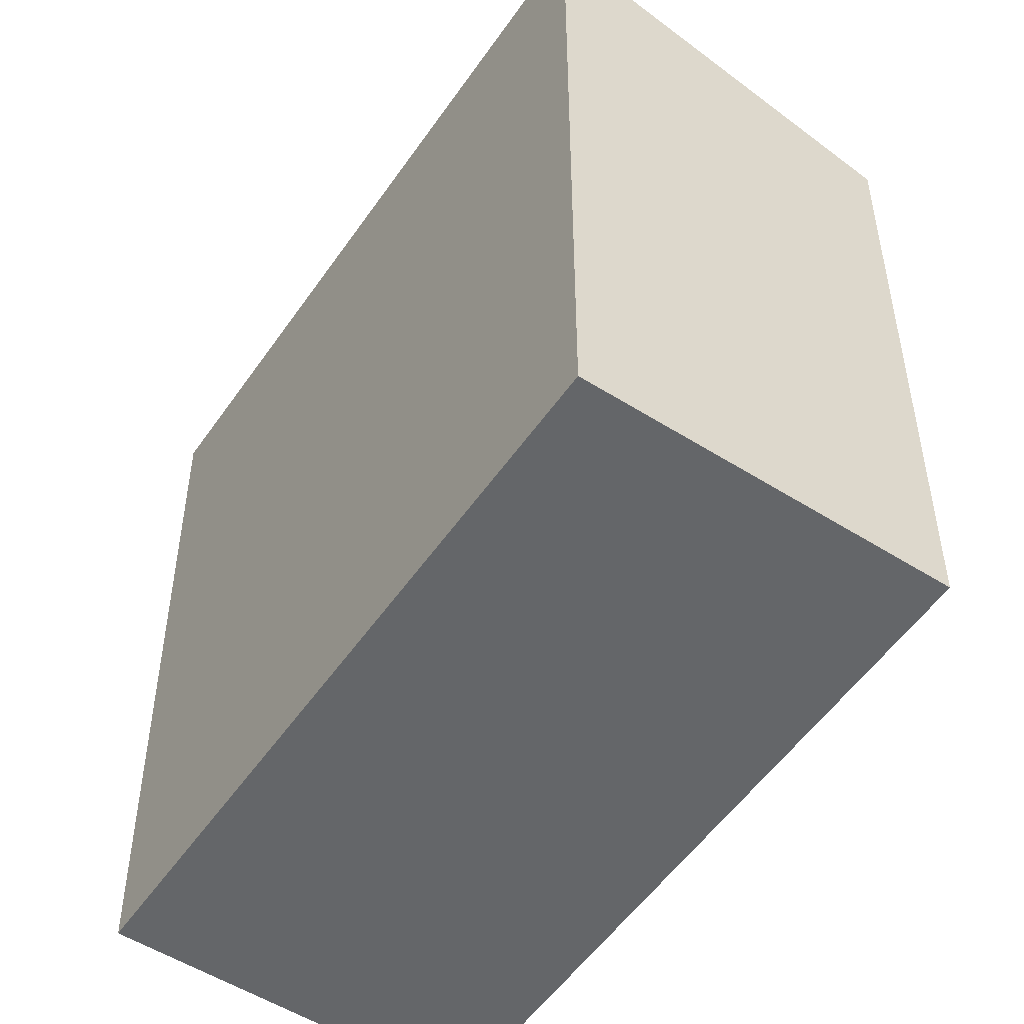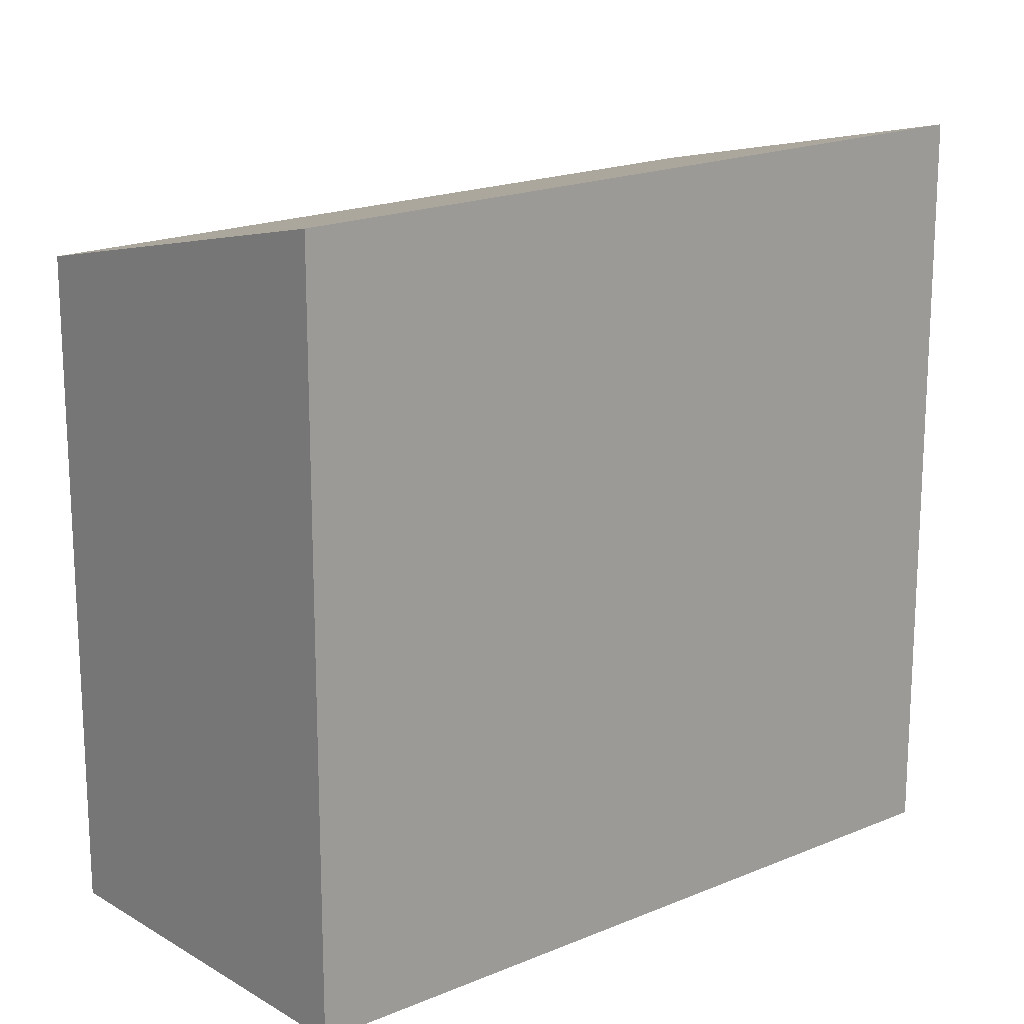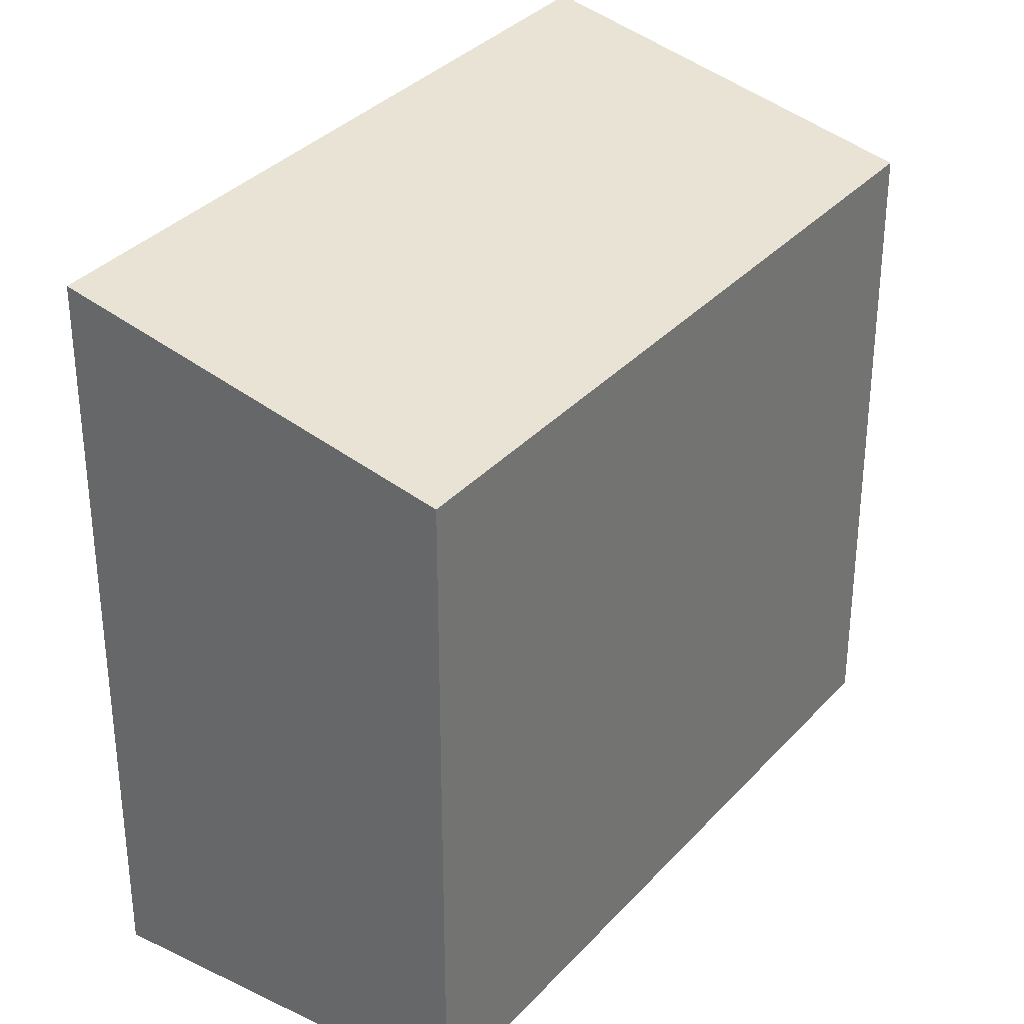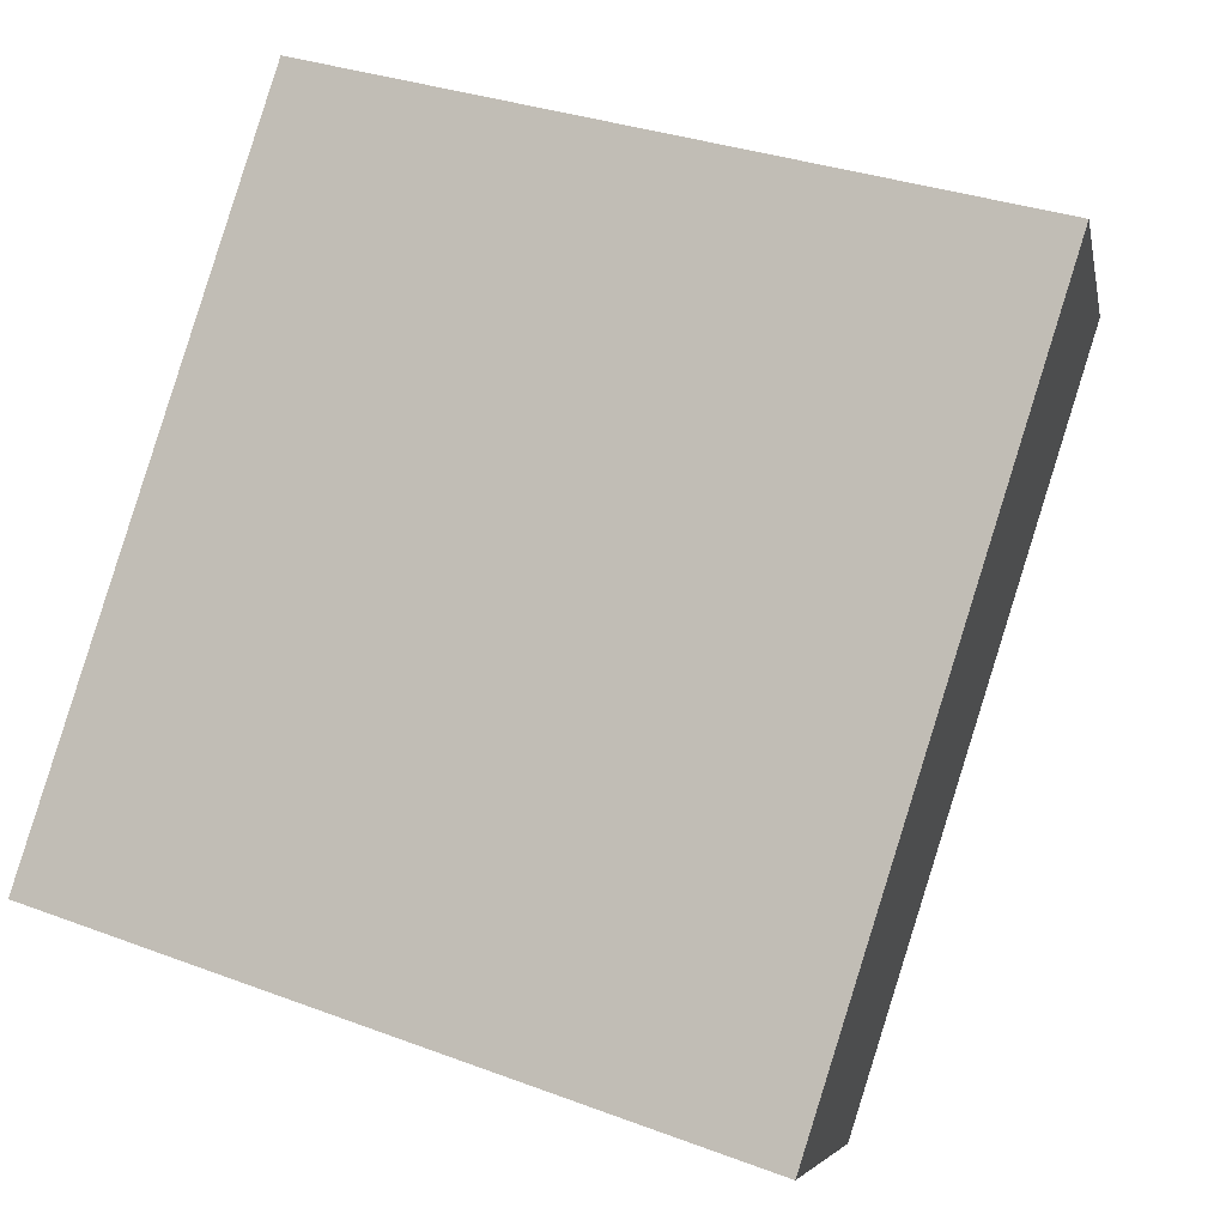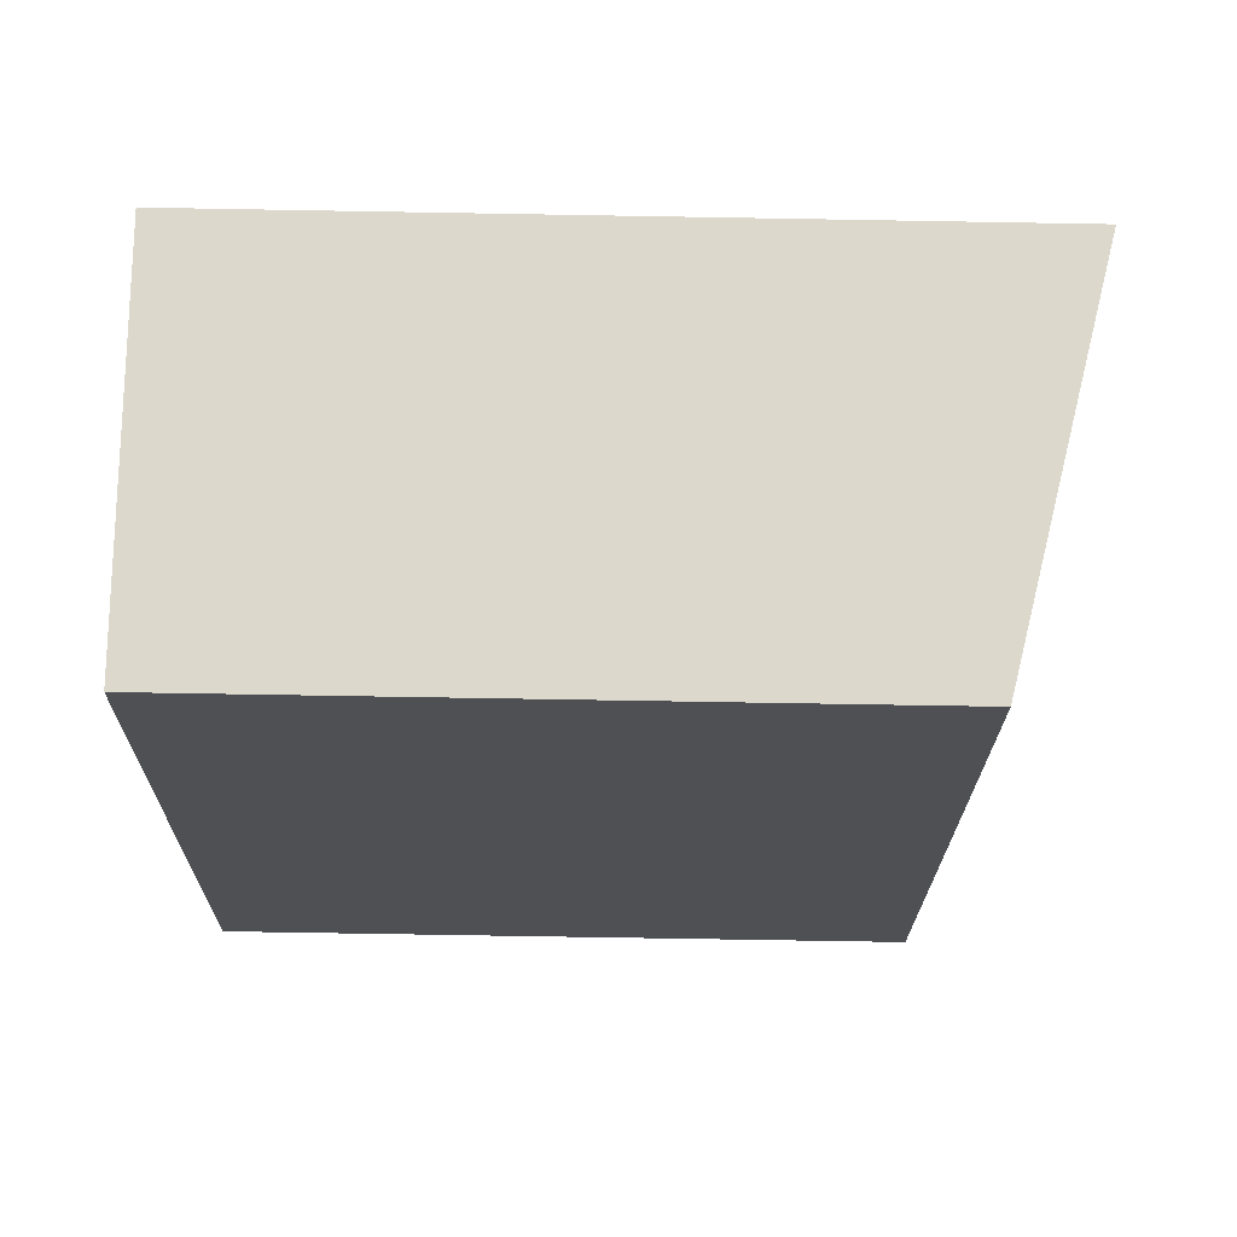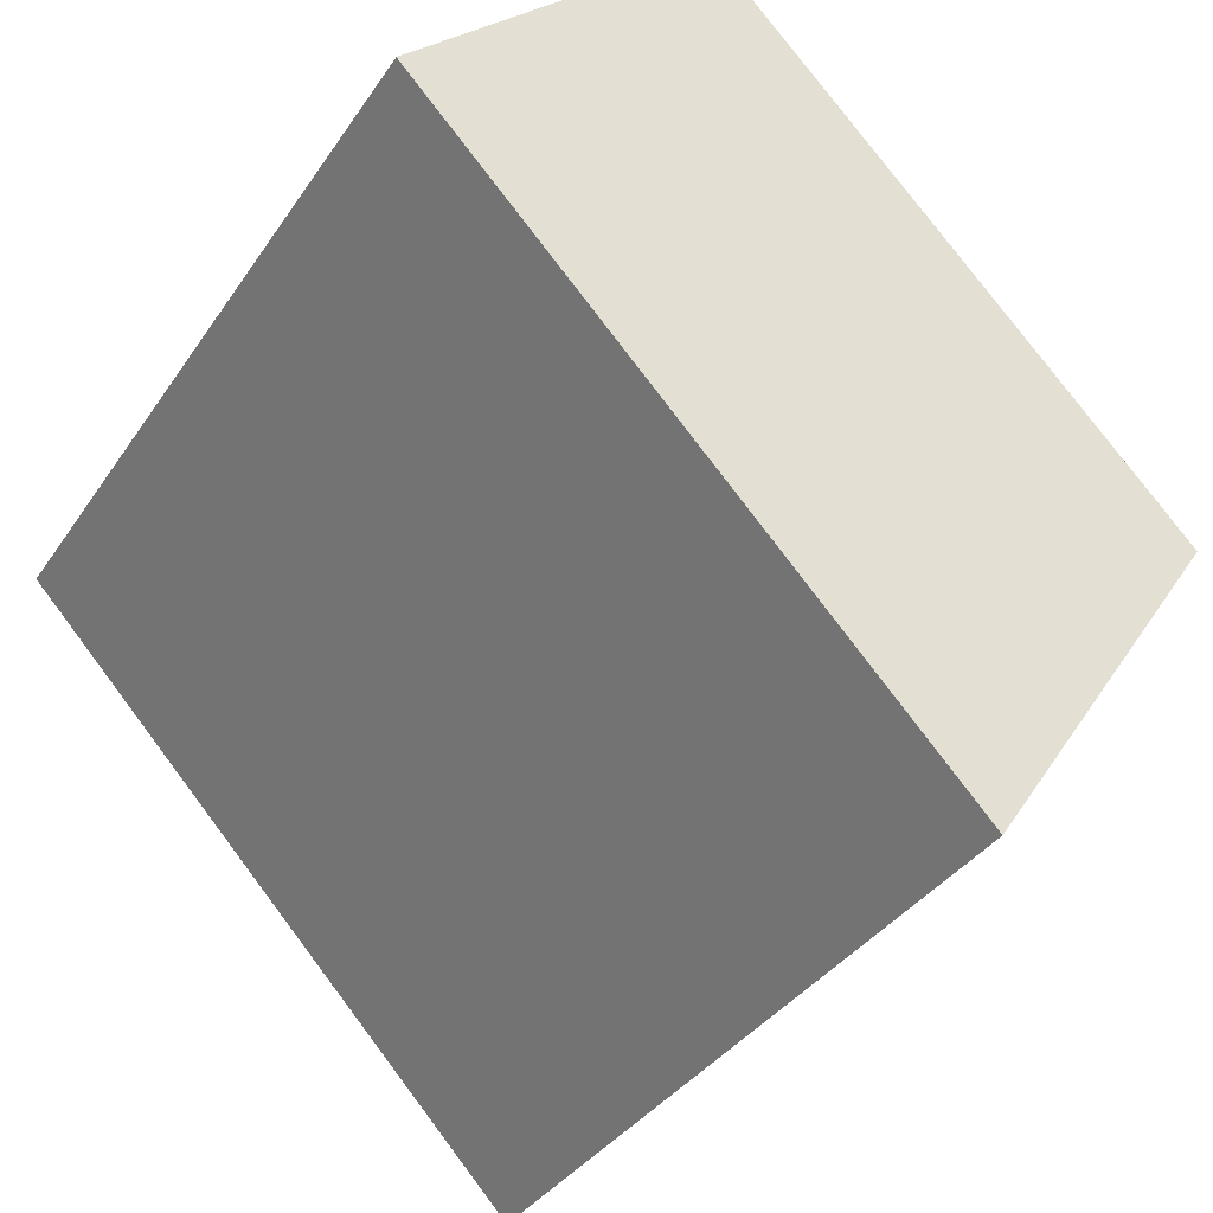
<metadata>
{"format":"obj","ext":"obj","renderer":"f3d","projection":"perspective","resolution":1024,"background":"white","views":[{"elev":-51.7,"azim":108.6,"up":"+Y"},{"elev":18.5,"azim":12.7,"up":"+Y"},{"elev":33.7,"azim":176.6,"up":"+Y"},{"elev":30.5,"azim":118.8,"up":"+Z"},{"elev":-70.3,"azim":89.0,"up":"+Z"},{"elev":78.9,"azim":143.1,"up":"+Z"}]}
</metadata>
<code>
v  3.833 5.259 -4.823
v  2.507 5.986 1.847
v  6.287 5.975 -2.986
v  0 5.259 3.22e-16
v  6.287 1.828e-16 -2.986
v  3.833 2.953e-16 -4.823
v  0 0 0
v  2.507 -1.131e-16 1.847
g defaultobject
f 1 2 3
f 2 1 4
f 5 1 3
f 1 5 6
f 6 4 1
f 4 6 7
f 4 8 2
f 8 4 7
f 8 3 2
f 3 8 5
f 8 6 5
f 6 8 7

</code>
